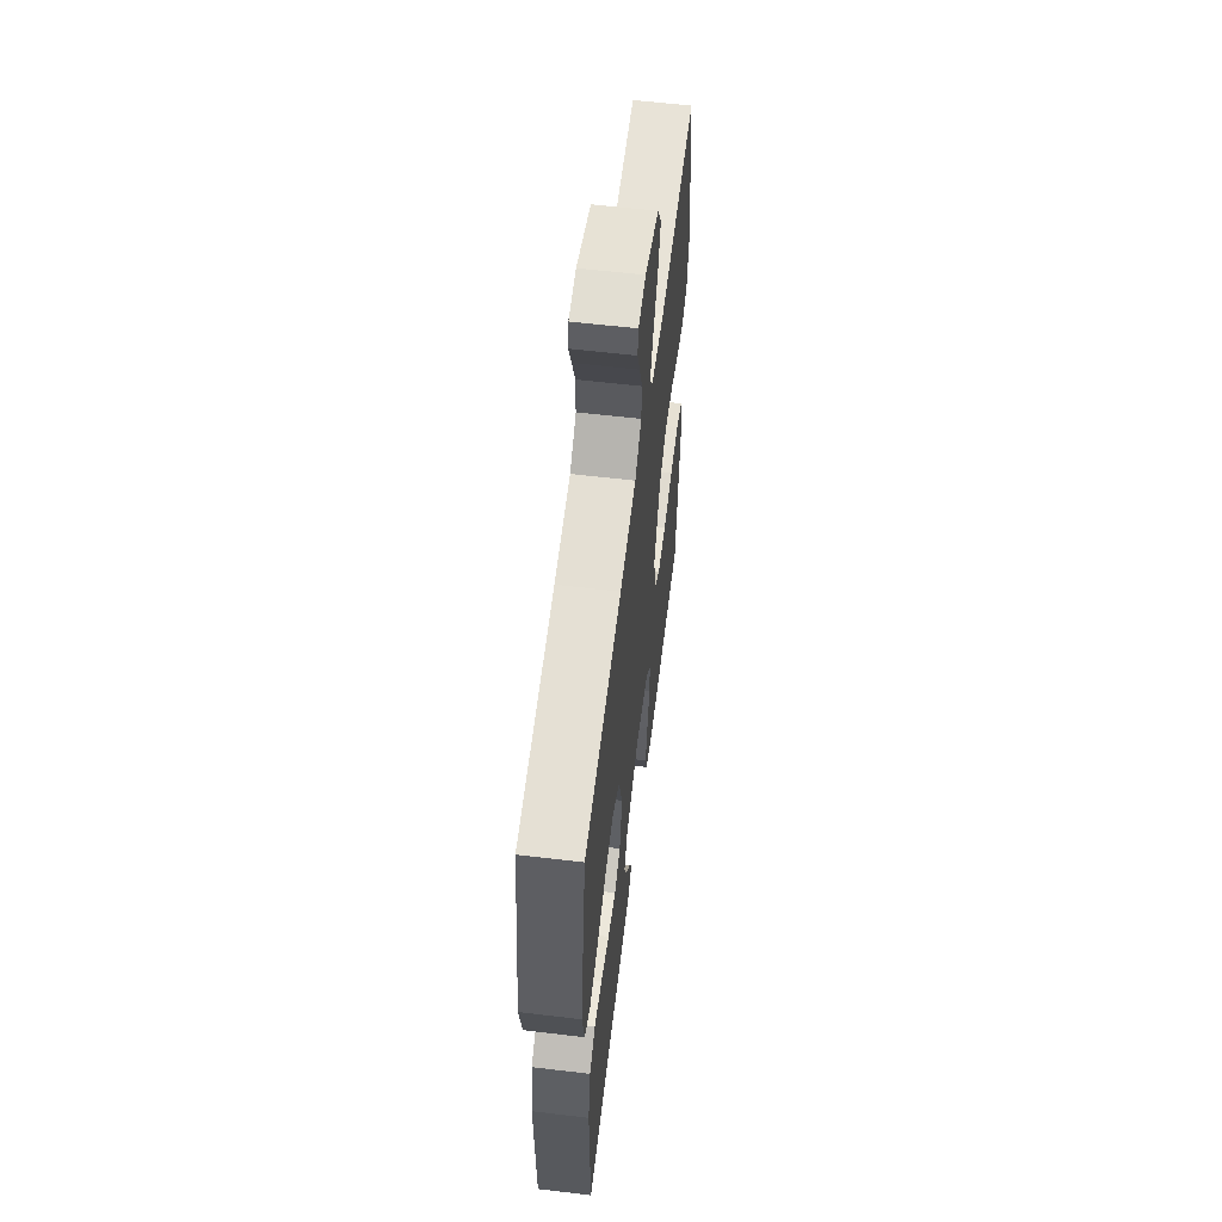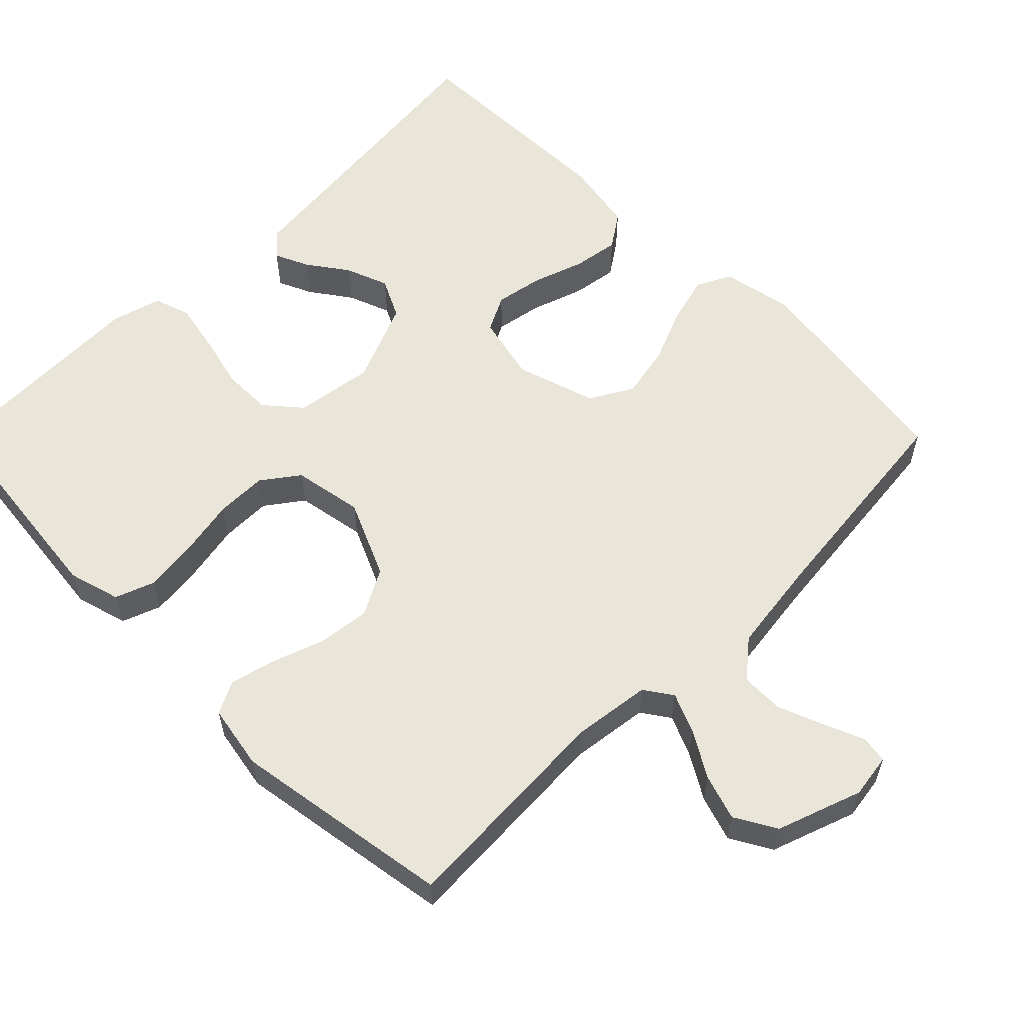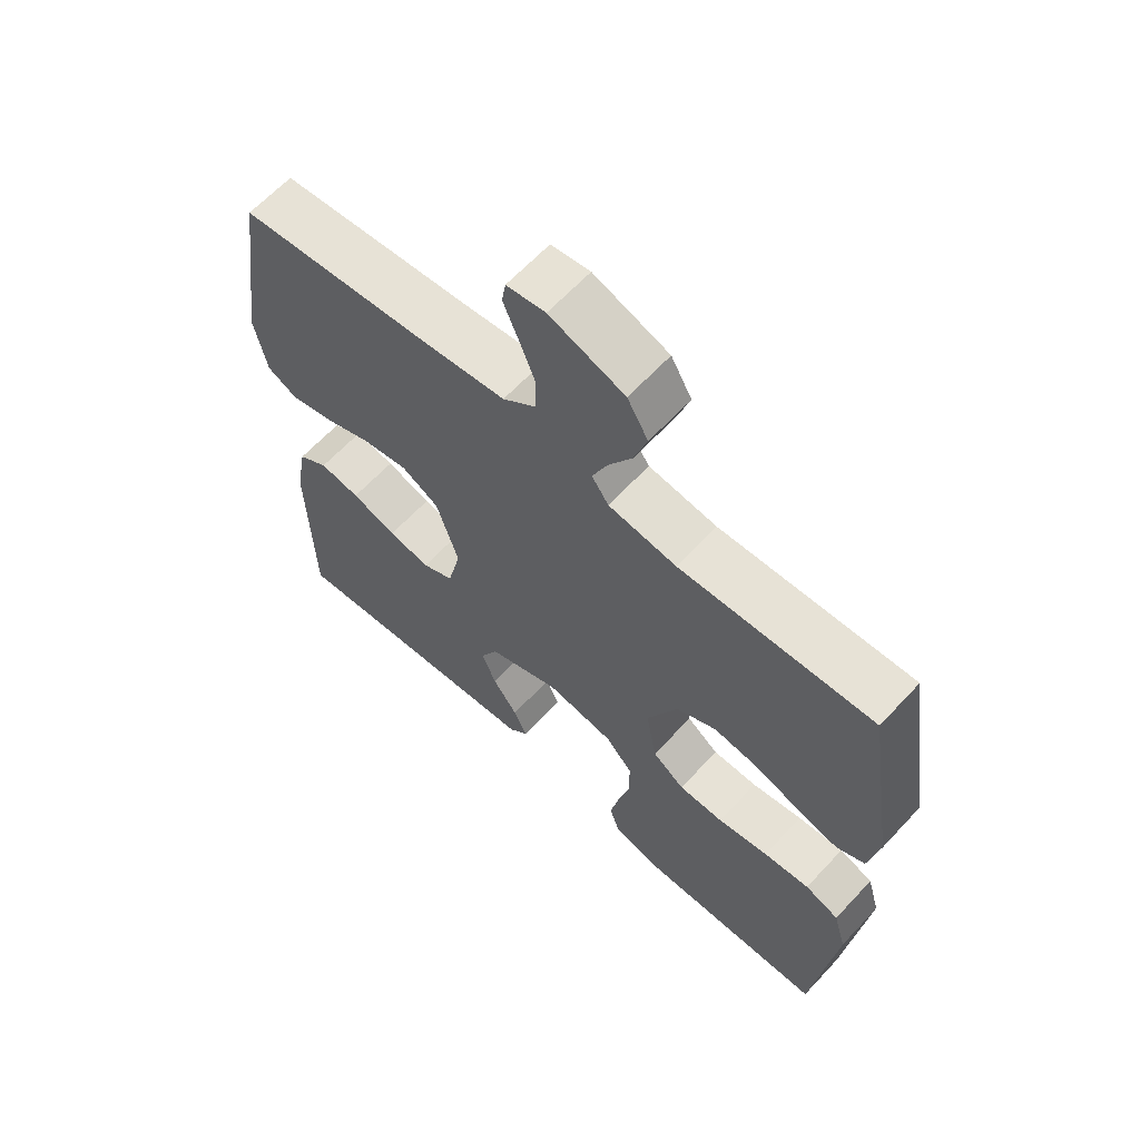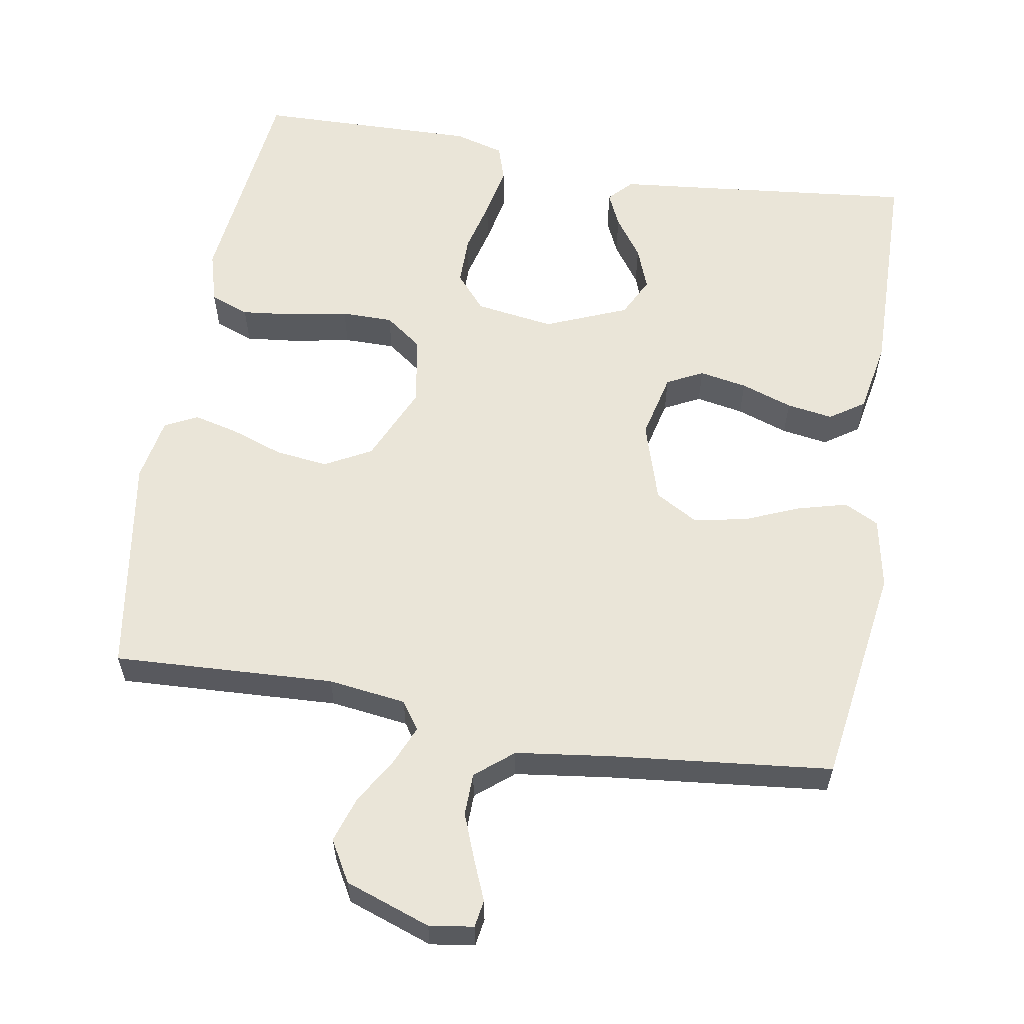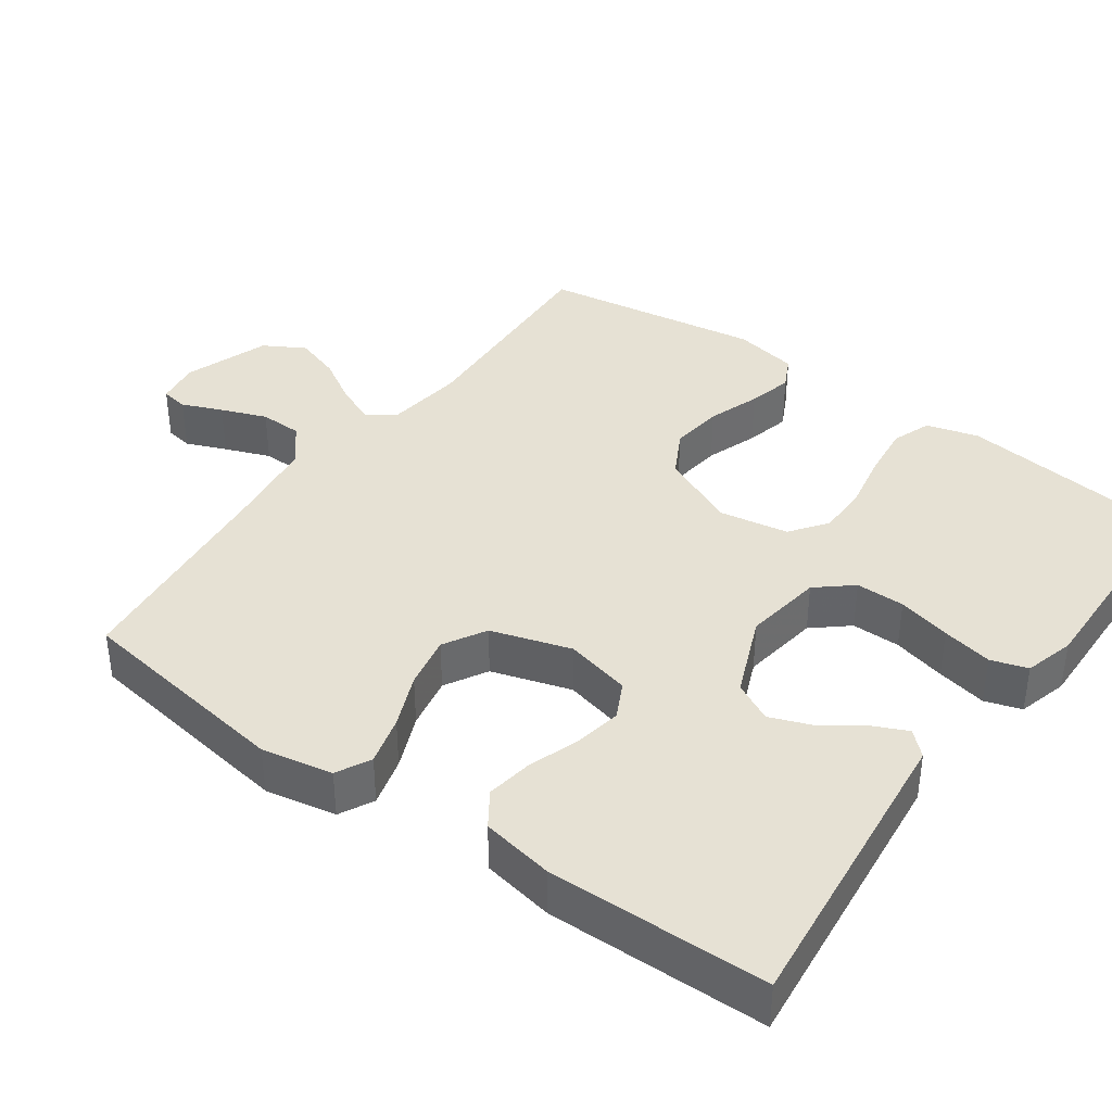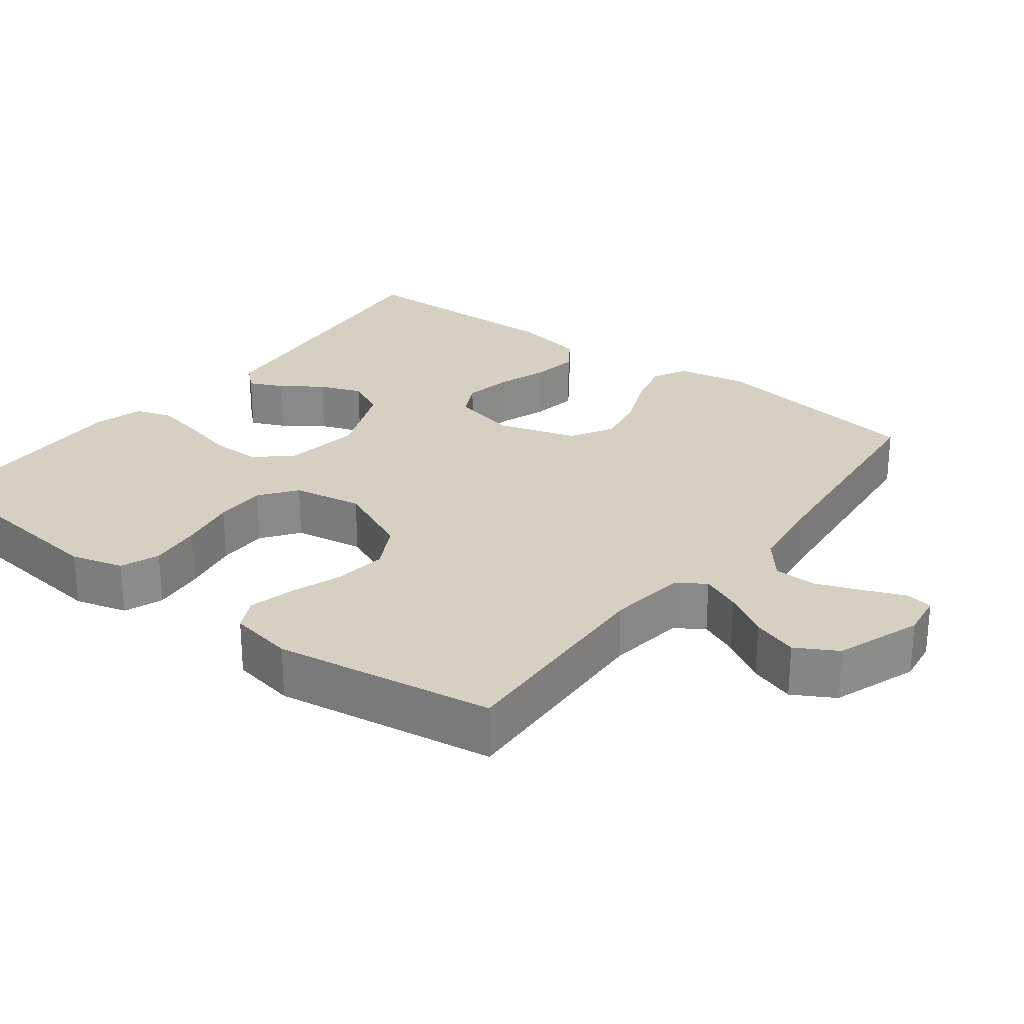
<metadata>
{"format":"obj","ext":"obj","renderer":"f3d","projection":"perspective","resolution":1024,"background":"white","views":[{"elev":59.0,"azim":97.0,"up":"+Z"},{"elev":58.3,"azim":-45.0,"up":"+Y"},{"elev":63.6,"azim":-137.2,"up":"+Z"},{"elev":59.2,"azim":9.7,"up":"+Y"},{"elev":39.0,"azim":125.7,"up":"+Y"},{"elev":26.5,"azim":-52.5,"up":"+Y"}]}
</metadata>
<code>
v -0.5 0.07 -0.5
v -0.534 0.07 -0.2
v -0.514 0.07 -0.129
v -0.461 0.07 -0.109
v -0.389 0.07 -0.117
v -0.31 0.07 -0.132
v -0.24 0.07 -0.132
v -0.19 0.07 -0.095
v -0.173 0.07 0
v -0.22 0.07 0.105
v -0.283 0.07 0.139
v -0.355 0.07 0.13
v -0.426 0.07 0.105
v -0.487 0.07 0.09
v -0.531 0.07 0.112
v -0.547 0.07 0.2
v -0.5 0.07 0.5
v -0.2 0.07 0.485
v -0.094 0.07 0.499
v -0.068 0.07 0.537
v -0.091 0.07 0.591
v -0.128 0.07 0.653
v -0.148 0.07 0.715
v -0.116 0.07 0.771
v 0 0.07 0.812
v 0.06 0.07 0.803
v 0.066 0.07 0.766
v 0.043 0.07 0.711
v 0.019 0.07 0.649
v 0.02 0.07 0.591
v 0.071 0.07 0.549
v 0.2 0.07 0.532
v 0.5 0.07 0.5
v 0.544 0.07 0.2
v 0.525 0.07 0.103
v 0.478 0.07 0.079
v 0.411 0.07 0.097
v 0.337 0.07 0.128
v 0.265 0.07 0.142
v 0.207 0.07 0.109
v 0.173 0.07 0
v 0.194 0.07 -0.09
v 0.243 0.07 -0.115
v 0.308 0.07 -0.103
v 0.378 0.07 -0.079
v 0.441 0.07 -0.069
v 0.488 0.07 -0.101
v 0.506 0.07 -0.2
v 0.5 0.07 -0.5
v 0.2 0.07 -0.468
v 0.086 0.07 -0.456
v 0.056 0.07 -0.424
v 0.077 0.07 -0.378
v 0.116 0.07 -0.323
v 0.138 0.07 -0.265
v 0.111 0.07 -0.211
v 0 0.07 -0.165
v -0.107 0.07 -0.181
v -0.148 0.07 -0.229
v -0.148 0.07 -0.296
v -0.13 0.07 -0.369
v -0.116 0.07 -0.438
v -0.132 0.07 -0.488
v -0.2 0.07 -0.507
v -0.5 0 -0.5
v -0.534 0 -0.2
v -0.514 0 -0.129
v -0.461 0 -0.109
v -0.389 0 -0.117
v -0.31 0 -0.132
v -0.24 0 -0.132
v -0.19 0 -0.095
v -0.173 0 0
v -0.22 0 0.105
v -0.283 0 0.139
v -0.355 0 0.13
v -0.426 0 0.105
v -0.487 0 0.09
v -0.531 0 0.112
v -0.547 0 0.2
v -0.5 0 0.5
v -0.2 0 0.485
v -0.094 0 0.499
v -0.068 0 0.537
v -0.091 0 0.591
v -0.128 0 0.653
v -0.148 0 0.715
v -0.116 0 0.771
v 0 0 0.812
v 0.06 0 0.803
v 0.066 0 0.766
v 0.043 0 0.711
v 0.019 0 0.649
v 0.02 0 0.591
v 0.071 0 0.549
v 0.2 0 0.532
v 0.5 0 0.5
v 0.544 0 0.2
v 0.525 0 0.103
v 0.478 0 0.079
v 0.411 0 0.097
v 0.337 0 0.128
v 0.265 0 0.142
v 0.207 0 0.109
v 0.173 0 0
v 0.194 0 -0.09
v 0.243 0 -0.115
v 0.308 0 -0.103
v 0.378 0 -0.079
v 0.441 0 -0.069
v 0.488 0 -0.101
v 0.506 0 -0.2
v 0.5 0 -0.5
v 0.2 0 -0.468
v 0.086 0 -0.456
v 0.056 0 -0.424
v 0.077 0 -0.378
v 0.116 0 -0.323
v 0.138 0 -0.265
v 0.111 0 -0.211
v 0 0 -0.165
v -0.107 0 -0.181
v -0.148 0 -0.229
v -0.148 0 -0.296
v -0.13 0 -0.369
v -0.116 0 -0.438
v -0.132 0 -0.488
v -0.2 0 -0.507
f 60 61 62 63
f 60 63 64 1
f 51 52 53 54
f 50 51 54 55
f 49 50 55
f 48 49 55 56
f 44 45 46 47
f 43 44 47 48
f 35 36 37 38
f 35 38 39
f 32 33 34 35
f 31 32 35 39
f 30 31 39 40
f 25 26 27 28
f 25 28 29
f 24 25 29 30
f 21 22 23 24
f 20 21 24 30
f 15 16 17 18
f 15 18 19
f 12 13 14 15
f 11 12 15 19
f 10 11 19 20
f 3 4 5 6
f 1 2 3 6
f 59 60 1 6
f 58 59 6 7
f 57 58 7 8
f 43 48 56 57
f 42 43 57 8
f 41 42 8 9
f 20 30 40 41
f 9 10 20 41
f 127 126 125 124
f 65 128 127 124
f 118 117 116 115
f 119 118 115 114
f 119 114 113
f 120 119 113 112
f 111 110 109 108
f 112 111 108 107
f 102 101 100 99
f 103 102 99
f 99 98 97 96
f 103 99 96 95
f 104 103 95 94
f 92 91 90 89
f 93 92 89
f 94 93 89 88
f 88 87 86 85
f 94 88 85 84
f 82 81 80 79
f 83 82 79
f 79 78 77 76
f 83 79 76 75
f 84 83 75 74
f 70 69 68 67
f 70 67 66 65
f 70 65 124 123
f 71 70 123 122
f 72 71 122 121
f 121 120 112 107
f 72 121 107 106
f 73 72 106 105
f 105 104 94 84
f 105 84 74 73
f 1 65 66 2
f 2 66 67 3
f 3 67 68 4
f 4 68 69 5
f 5 69 70 6
f 6 70 71 7
f 7 71 72 8
f 8 72 73 9
f 9 73 74 10
f 10 74 75 11
f 11 75 76 12
f 12 76 77 13
f 13 77 78 14
f 14 78 79 15
f 15 79 80 16
f 16 80 81 17
f 17 81 82 18
f 18 82 83 19
f 19 83 84 20
f 20 84 85 21
f 21 85 86 22
f 22 86 87 23
f 23 87 88 24
f 24 88 89 25
f 25 89 90 26
f 26 90 91 27
f 27 91 92 28
f 28 92 93 29
f 29 93 94 30
f 30 94 95 31
f 31 95 96 32
f 32 96 97 33
f 33 97 98 34
f 34 98 99 35
f 35 99 100 36
f 36 100 101 37
f 37 101 102 38
f 38 102 103 39
f 39 103 104 40
f 40 104 105 41
f 41 105 106 42
f 42 106 107 43
f 43 107 108 44
f 44 108 109 45
f 45 109 110 46
f 46 110 111 47
f 47 111 112 48
f 48 112 113 49
f 49 113 114 50
f 50 114 115 51
f 51 115 116 52
f 52 116 117 53
f 53 117 118 54
f 54 118 119 55
f 55 119 120 56
f 56 120 121 57
f 57 121 122 58
f 58 122 123 59
f 59 123 124 60
f 60 124 125 61
f 61 125 126 62
f 62 126 127 63
f 63 127 128 64
f 64 128 65 1

</code>
